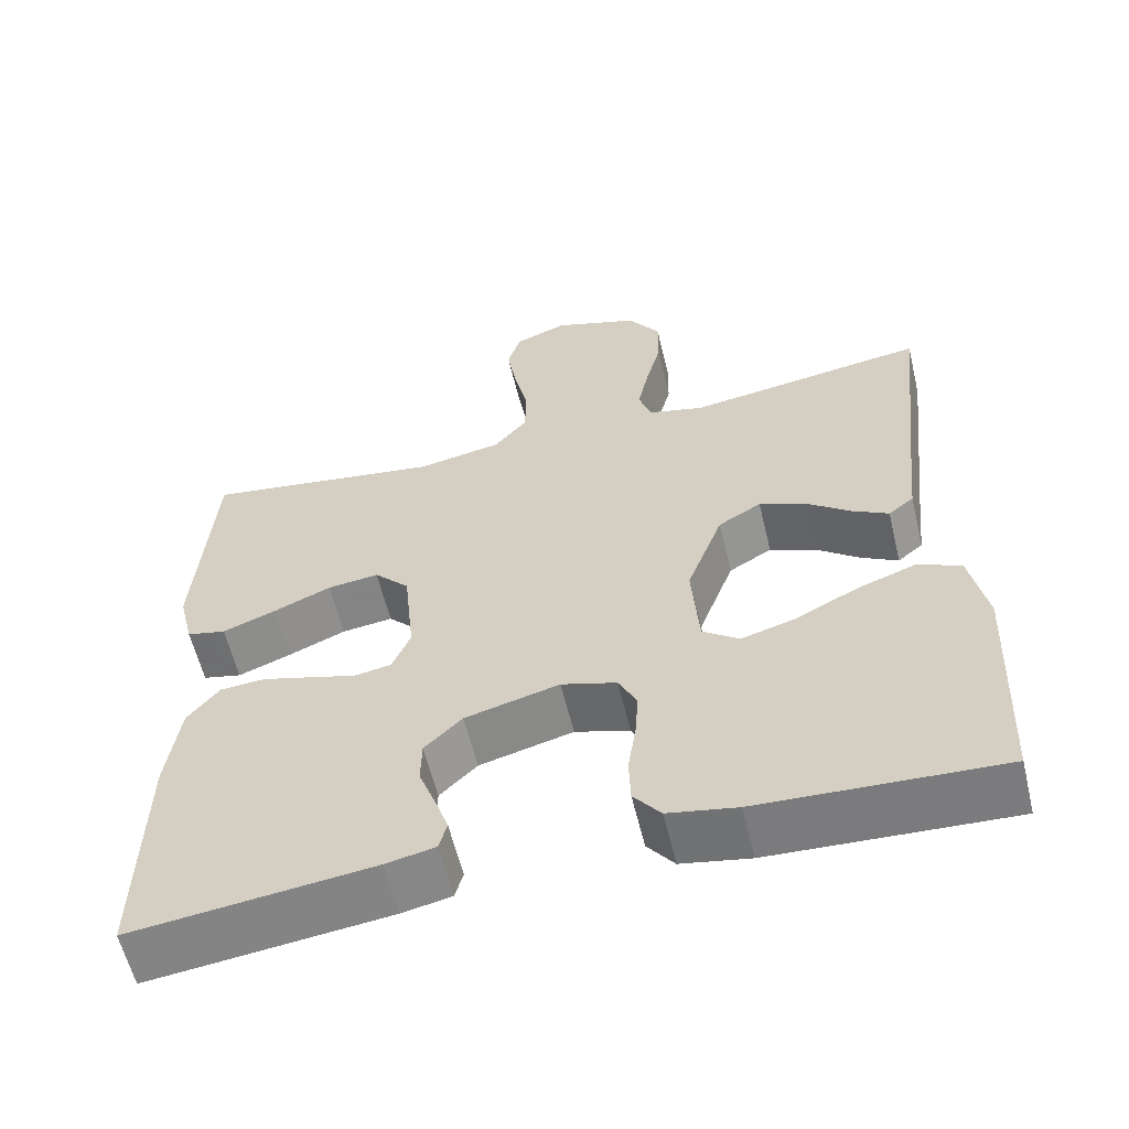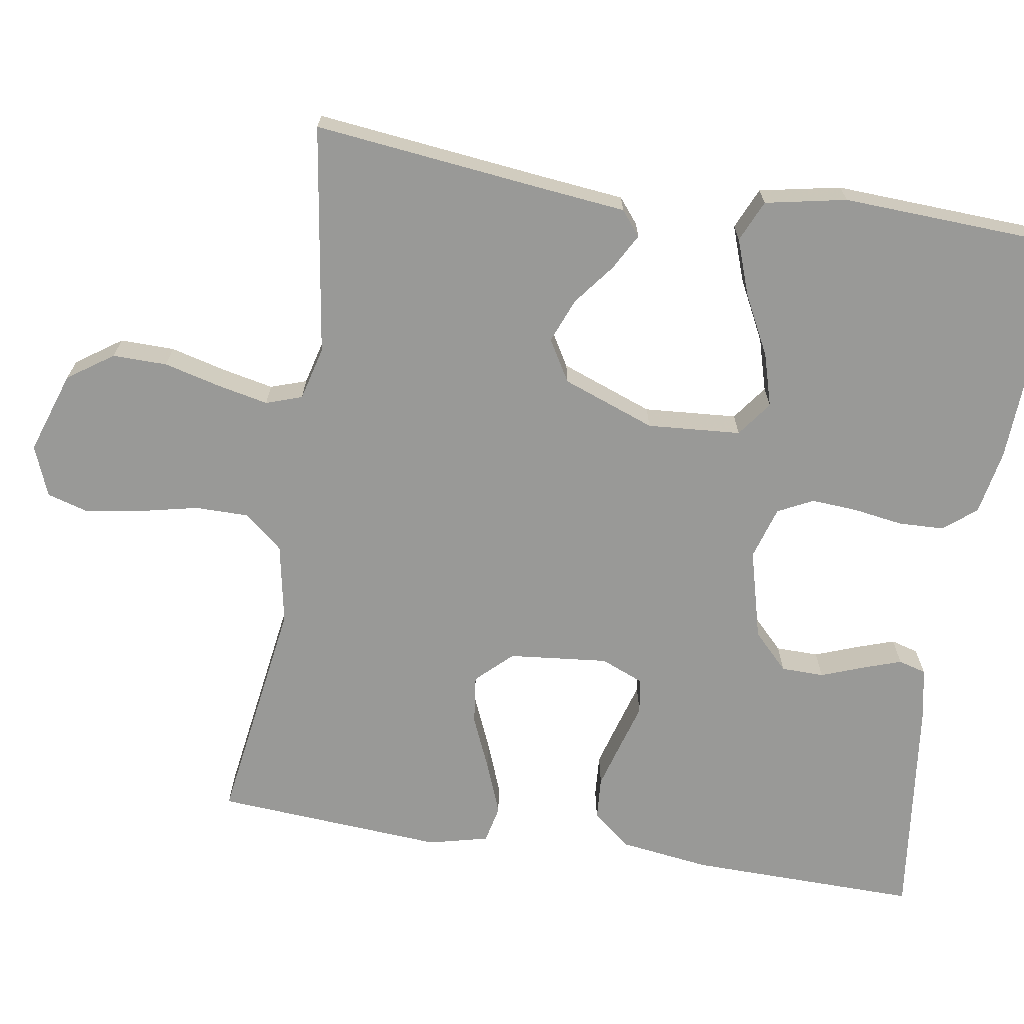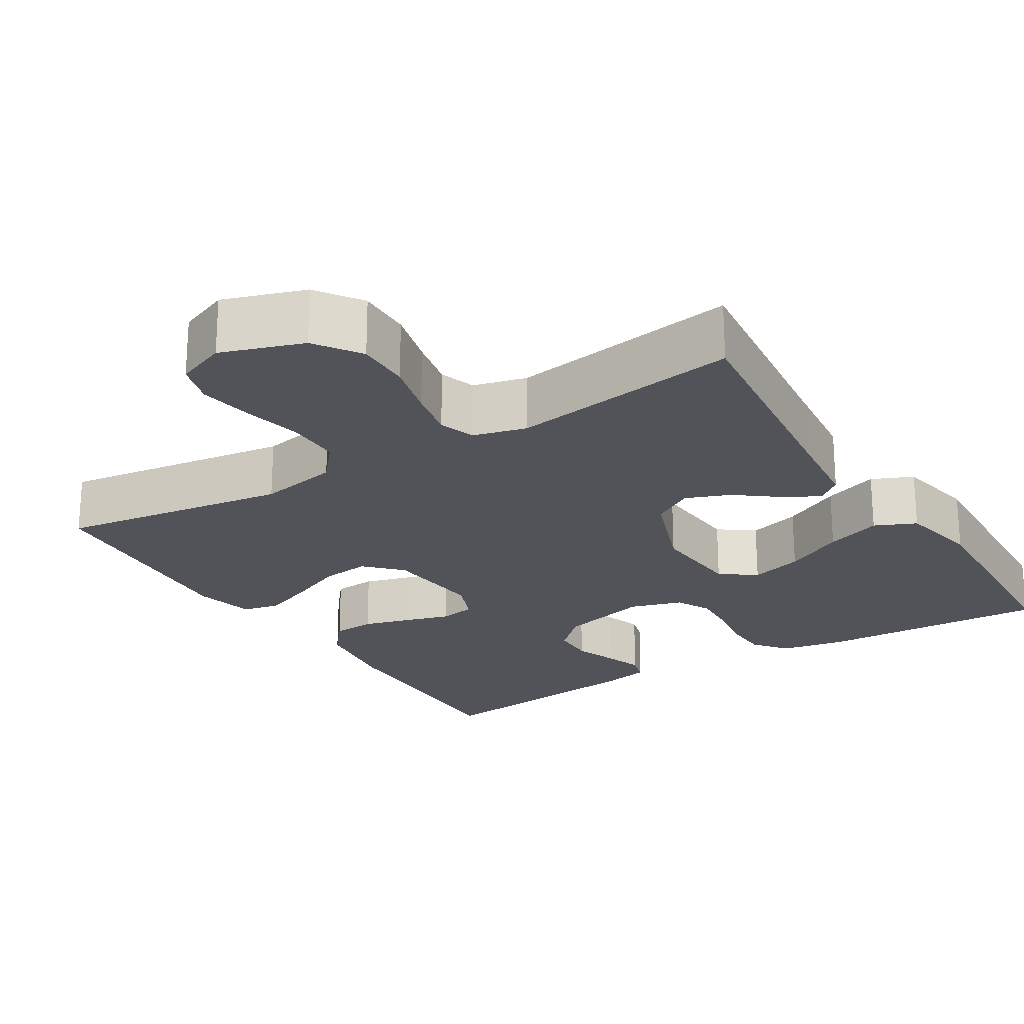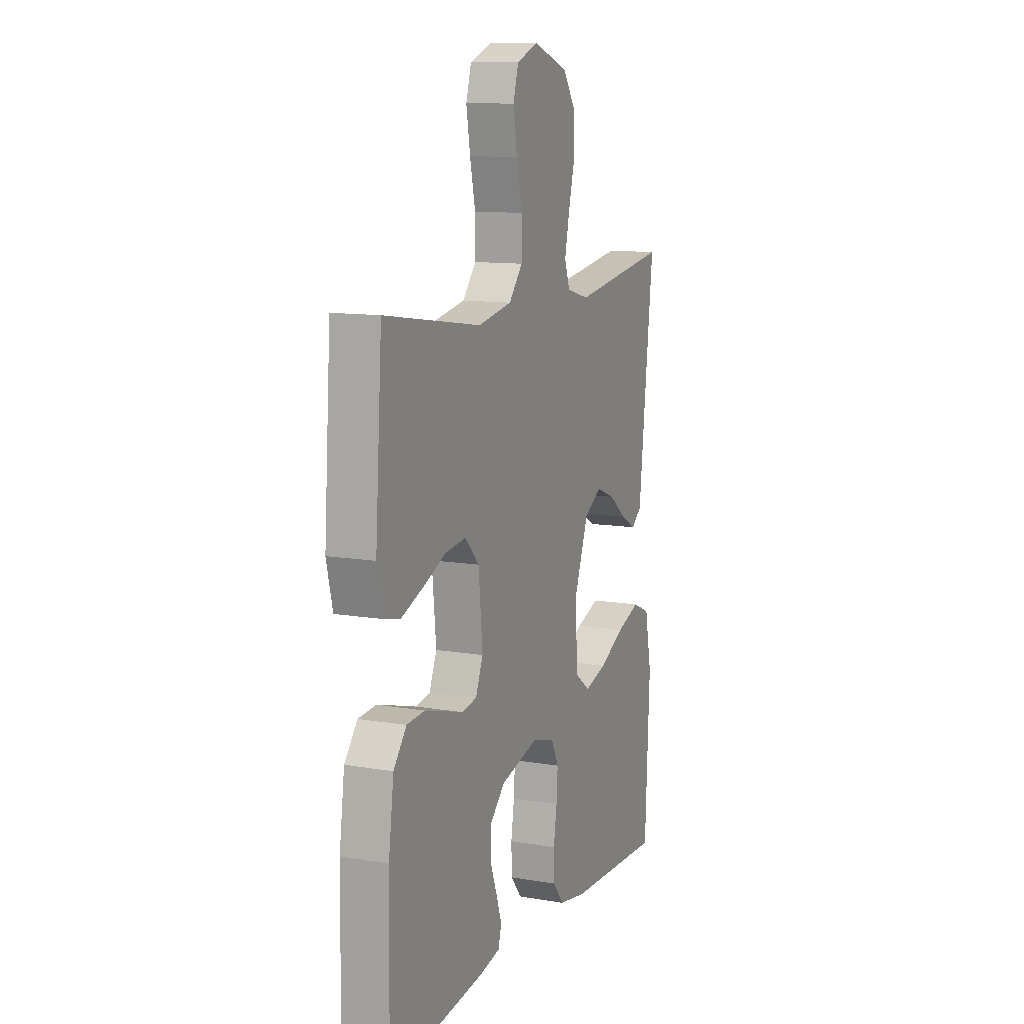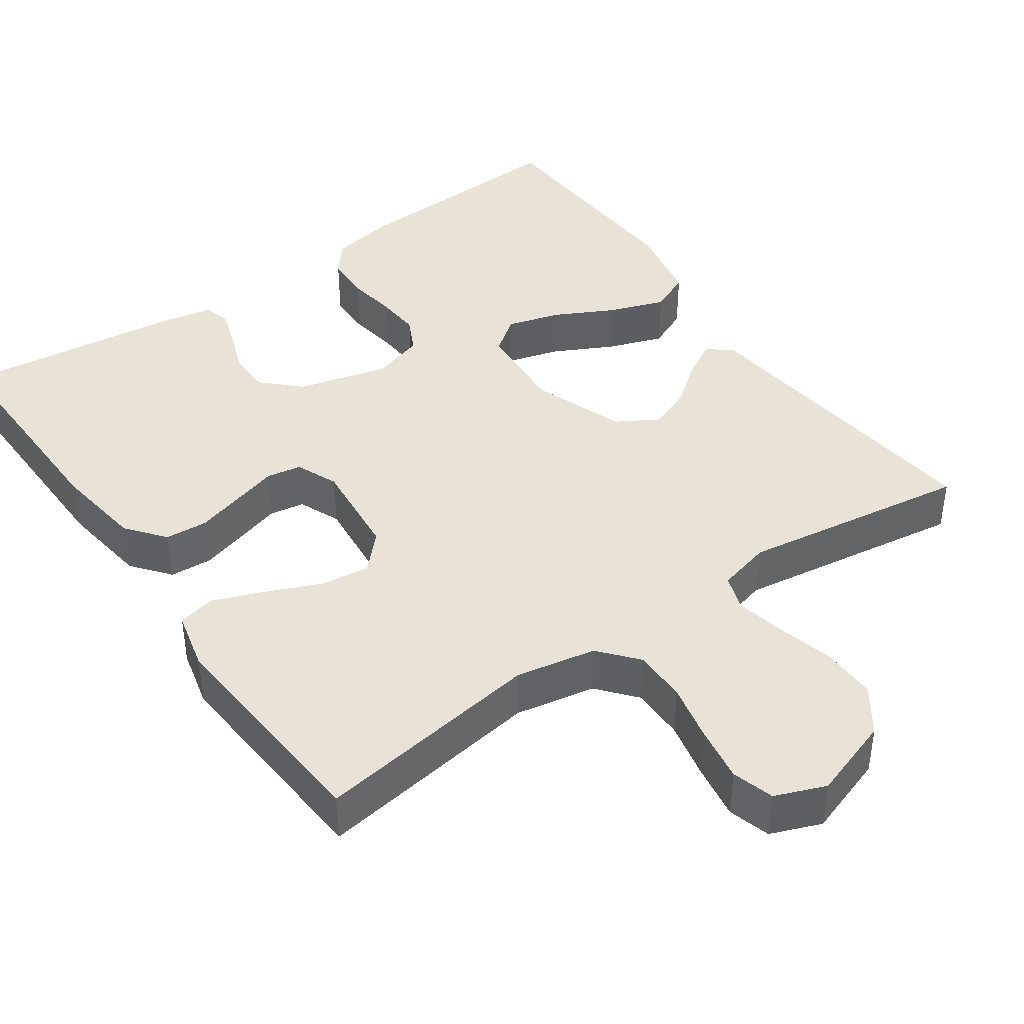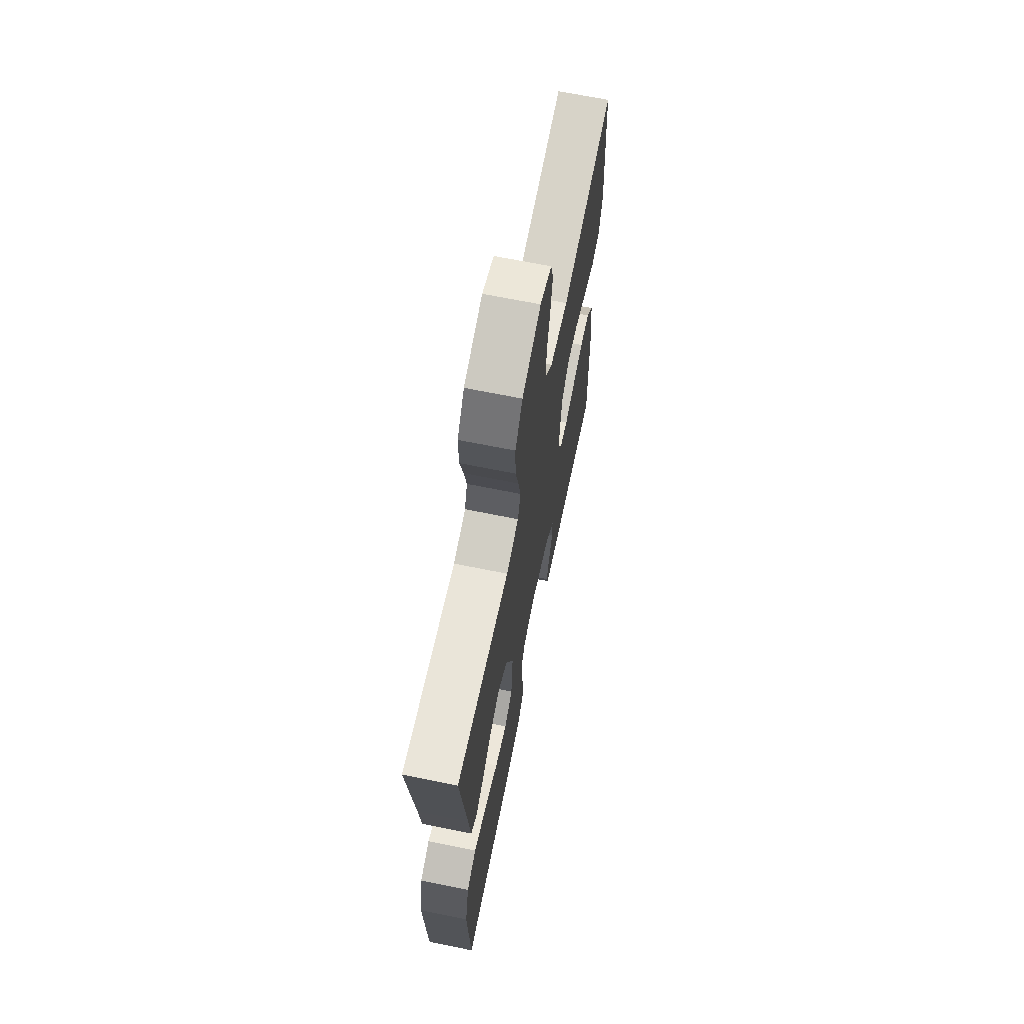
<metadata>
{"format":"obj","ext":"obj","renderer":"f3d","projection":"perspective","resolution":1024,"background":"white","views":[{"elev":-59.5,"azim":13.5,"up":"+Z"},{"elev":-68.8,"azim":80.9,"up":"+Y"},{"elev":-22.7,"azim":31.8,"up":"+Y"},{"elev":11.3,"azim":-67.4,"up":"+Z"},{"elev":41.6,"azim":-35.1,"up":"+Y"},{"elev":67.6,"azim":101.5,"up":"+Z"}]}
</metadata>
<code>
v 0.5 0.07 0.5
v 0.466 0.07 0.2
v 0.454 0.07 0.088
v 0.422 0.07 0.062
v 0.375 0.07 0.088
v 0.321 0.07 0.13
v 0.263 0.07 0.153
v 0.209 0.07 0.121
v 0.164 0.07 0
v 0.173 0.07 -0.122
v 0.219 0.07 -0.156
v 0.288 0.07 -0.136
v 0.366 0.07 -0.096
v 0.439 0.07 -0.07
v 0.493 0.07 -0.094
v 0.514 0.07 -0.2
v 0.5 0.07 -0.5
v 0.2 0.07 -0.486
v 0.114 0.07 -0.47
v 0.08 0.07 -0.427
v 0.078 0.07 -0.368
v 0.088 0.07 -0.303
v 0.092 0.07 -0.243
v 0.069 0.07 -0.197
v 0 0.07 -0.176
v -0.118 0.07 -0.207
v -0.165 0.07 -0.253
v -0.166 0.07 -0.309
v -0.145 0.07 -0.365
v -0.128 0.07 -0.415
v -0.138 0.07 -0.451
v -0.2 0.07 -0.464
v -0.5 0.07 -0.5
v -0.495 0.07 -0.2
v -0.479 0.07 -0.082
v -0.439 0.07 -0.032
v -0.383 0.07 -0.028
v -0.32 0.07 -0.046
v -0.262 0.07 -0.063
v -0.216 0.07 -0.055
v -0.193 0.07 0
v -0.206 0.07 0.13
v -0.25 0.07 0.176
v -0.314 0.07 0.168
v -0.386 0.07 0.137
v -0.453 0.07 0.111
v -0.502 0.07 0.122
v -0.521 0.07 0.2
v -0.5 0.07 0.5
v -0.2 0.07 0.456
v -0.095 0.07 0.476
v -0.053 0.07 0.526
v -0.053 0.07 0.596
v -0.07 0.07 0.673
v -0.082 0.07 0.745
v -0.066 0.07 0.8
v 0 0.07 0.826
v 0.107 0.07 0.79
v 0.148 0.07 0.731
v 0.147 0.07 0.66
v 0.128 0.07 0.586
v 0.114 0.07 0.52
v 0.13 0.07 0.473
v 0.2 0.07 0.455
v 0.5 0 0.5
v 0.466 0 0.2
v 0.454 0 0.088
v 0.422 0 0.062
v 0.375 0 0.088
v 0.321 0 0.13
v 0.263 0 0.153
v 0.209 0 0.121
v 0.164 0 0
v 0.173 0 -0.122
v 0.219 0 -0.156
v 0.288 0 -0.136
v 0.366 0 -0.096
v 0.439 0 -0.07
v 0.493 0 -0.094
v 0.514 0 -0.2
v 0.5 0 -0.5
v 0.2 0 -0.486
v 0.114 0 -0.47
v 0.08 0 -0.427
v 0.078 0 -0.368
v 0.088 0 -0.303
v 0.092 0 -0.243
v 0.069 0 -0.197
v 0 0 -0.176
v -0.118 0 -0.207
v -0.165 0 -0.253
v -0.166 0 -0.309
v -0.145 0 -0.365
v -0.128 0 -0.415
v -0.138 0 -0.451
v -0.2 0 -0.464
v -0.5 0 -0.5
v -0.495 0 -0.2
v -0.479 0 -0.082
v -0.439 0 -0.032
v -0.383 0 -0.028
v -0.32 0 -0.046
v -0.262 0 -0.063
v -0.216 0 -0.055
v -0.193 0 0
v -0.206 0 0.13
v -0.25 0 0.176
v -0.314 0 0.168
v -0.386 0 0.137
v -0.453 0 0.111
v -0.502 0 0.122
v -0.521 0 0.2
v -0.5 0 0.5
v -0.2 0 0.456
v -0.095 0 0.476
v -0.053 0 0.526
v -0.053 0 0.596
v -0.07 0 0.673
v -0.082 0 0.745
v -0.066 0 0.8
v 0 0 0.826
v 0.107 0 0.79
v 0.148 0 0.731
v 0.147 0 0.66
v 0.128 0 0.586
v 0.114 0 0.52
v 0.13 0 0.473
v 0.2 0 0.455
f 58 59 60 61
f 58 61 62
f 57 58 62
f 56 57 62 63
f 53 54 55 56
f 47 48 49 50
f 47 50 51
f 44 45 46 47
f 44 47 51
f 43 44 51 52
f 36 37 38 39
f 34 35 36 39
f 34 39 40
f 33 34 40
f 32 33 40
f 28 29 30 31
f 28 31 32
f 27 28 32 40
f 19 20 21 22
f 19 22 23
f 18 19 23
f 17 18 23
f 16 17 23 24
f 12 13 14 15
f 11 12 15 16
f 3 4 5 6
f 2 3 6 7
f 64 1 2 7
f 63 64 7 8
f 53 56 63 8
f 52 53 8 9
f 42 43 52 9
f 41 42 9 10
f 26 27 40 41
f 25 26 41 10
f 11 16 24 25
f 10 11 25
f 125 124 123 122
f 126 125 122
f 126 122 121
f 127 126 121 120
f 120 119 118 117
f 114 113 112 111
f 115 114 111
f 111 110 109 108
f 115 111 108
f 116 115 108 107
f 103 102 101 100
f 103 100 99 98
f 104 103 98
f 104 98 97
f 104 97 96
f 95 94 93 92
f 96 95 92
f 104 96 92 91
f 86 85 84 83
f 87 86 83
f 87 83 82
f 87 82 81
f 88 87 81 80
f 79 78 77 76
f 80 79 76 75
f 70 69 68 67
f 71 70 67 66
f 71 66 65 128
f 72 71 128 127
f 72 127 120 117
f 73 72 117 116
f 73 116 107 106
f 74 73 106 105
f 105 104 91 90
f 74 105 90 89
f 89 88 80 75
f 89 75 74
f 1 65 66 2
f 2 66 67 3
f 3 67 68 4
f 4 68 69 5
f 5 69 70 6
f 6 70 71 7
f 7 71 72 8
f 8 72 73 9
f 9 73 74 10
f 10 74 75 11
f 11 75 76 12
f 12 76 77 13
f 13 77 78 14
f 14 78 79 15
f 15 79 80 16
f 16 80 81 17
f 17 81 82 18
f 18 82 83 19
f 19 83 84 20
f 20 84 85 21
f 21 85 86 22
f 22 86 87 23
f 23 87 88 24
f 24 88 89 25
f 25 89 90 26
f 26 90 91 27
f 27 91 92 28
f 28 92 93 29
f 29 93 94 30
f 30 94 95 31
f 31 95 96 32
f 32 96 97 33
f 33 97 98 34
f 34 98 99 35
f 35 99 100 36
f 36 100 101 37
f 37 101 102 38
f 38 102 103 39
f 39 103 104 40
f 40 104 105 41
f 41 105 106 42
f 42 106 107 43
f 43 107 108 44
f 44 108 109 45
f 45 109 110 46
f 46 110 111 47
f 47 111 112 48
f 48 112 113 49
f 49 113 114 50
f 50 114 115 51
f 51 115 116 52
f 52 116 117 53
f 53 117 118 54
f 54 118 119 55
f 55 119 120 56
f 56 120 121 57
f 57 121 122 58
f 58 122 123 59
f 59 123 124 60
f 60 124 125 61
f 61 125 126 62
f 62 126 127 63
f 63 127 128 64
f 64 128 65 1

</code>
